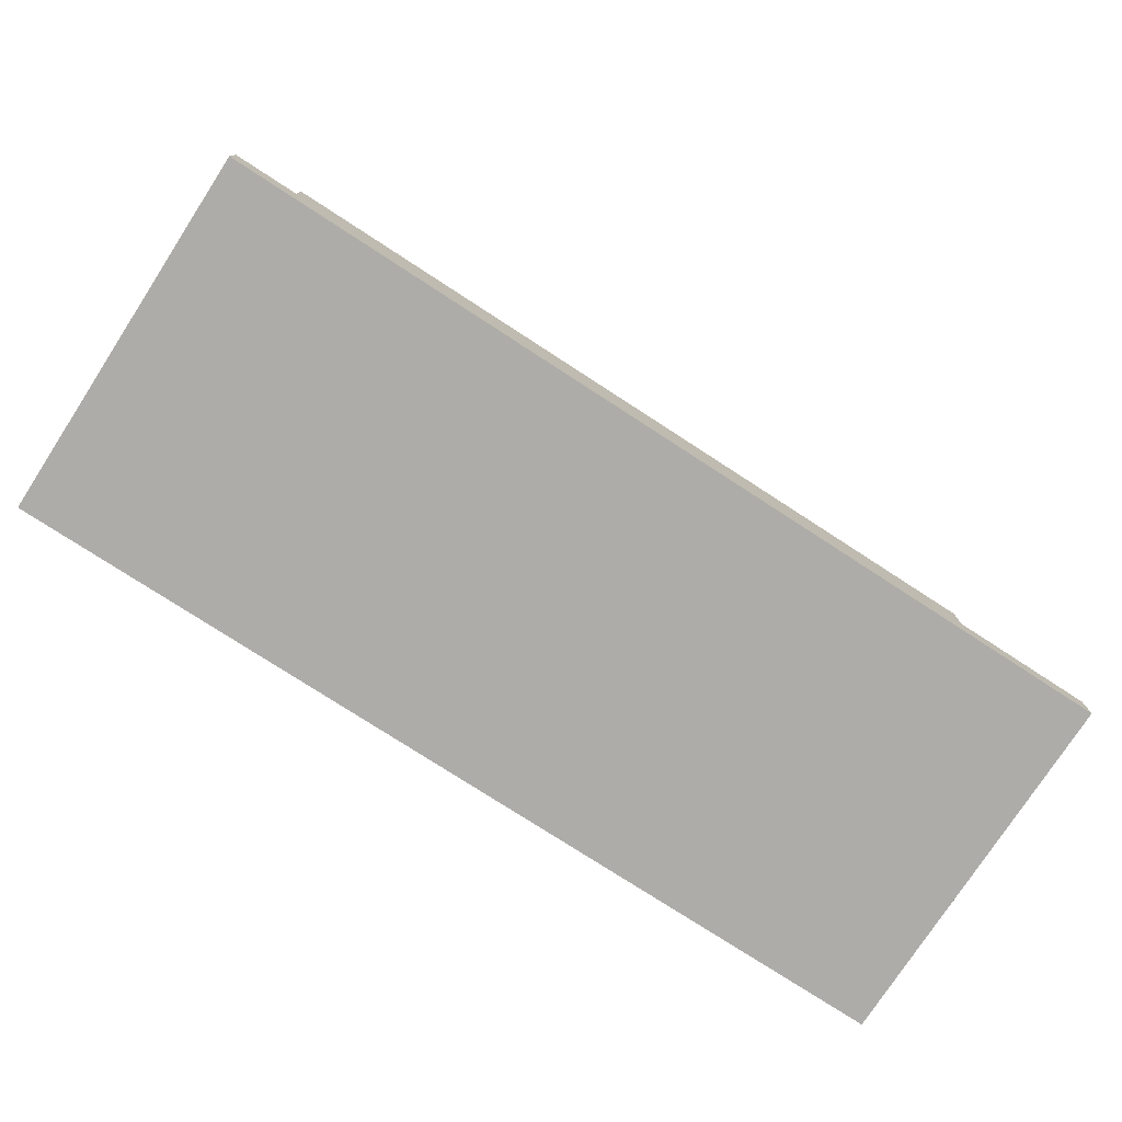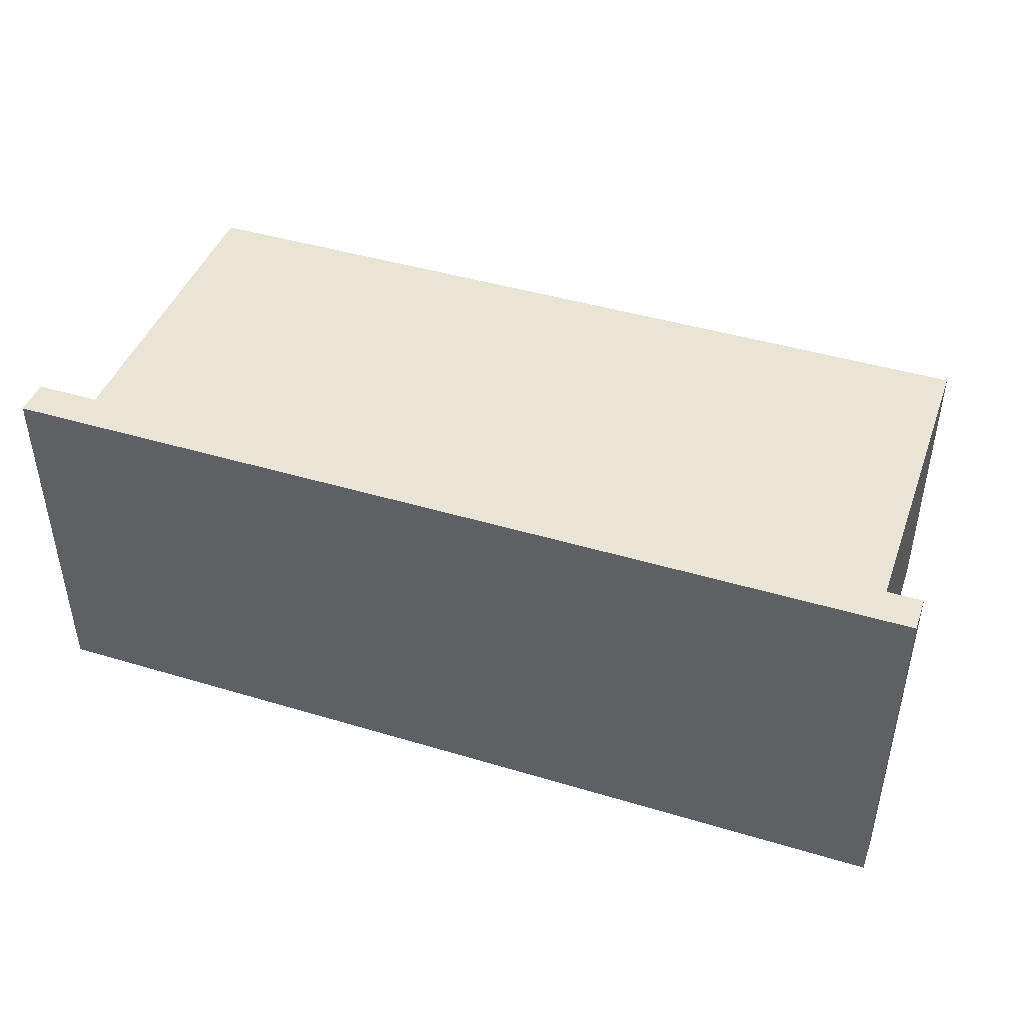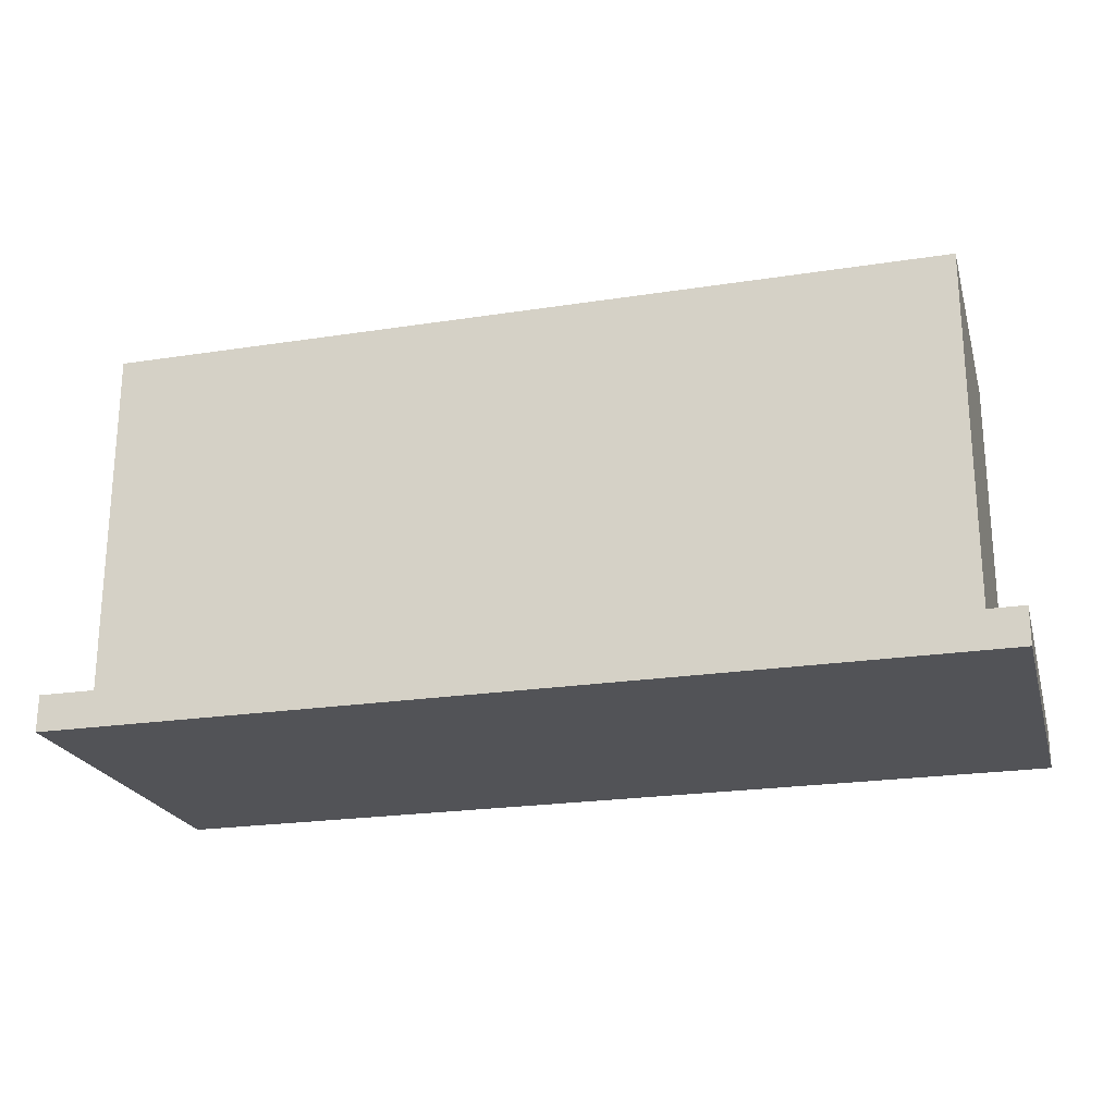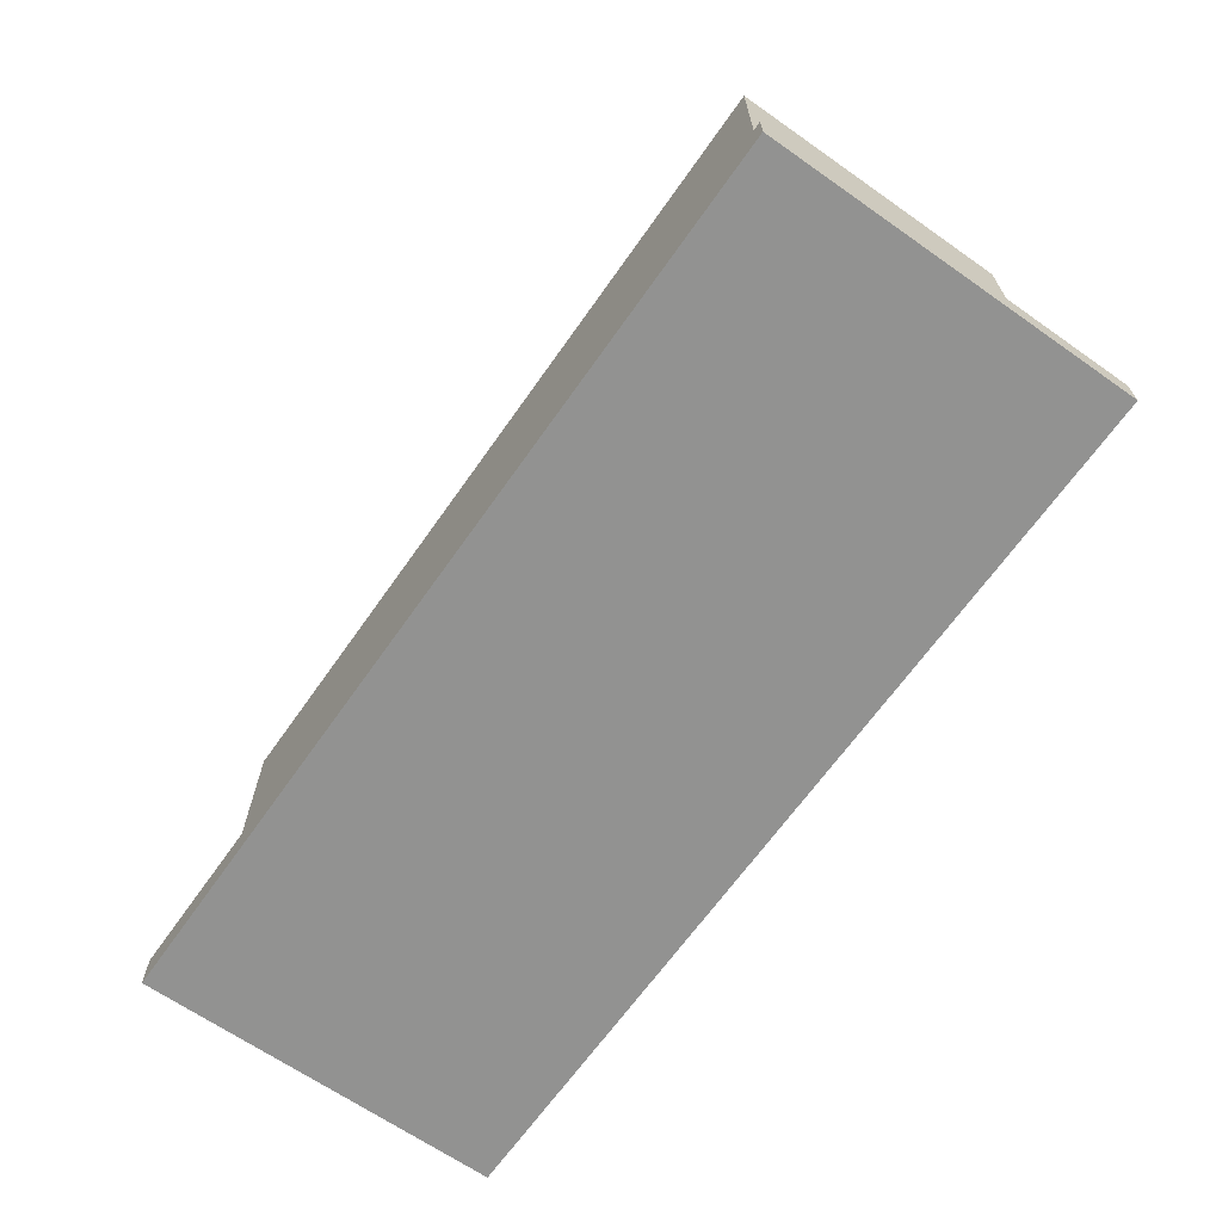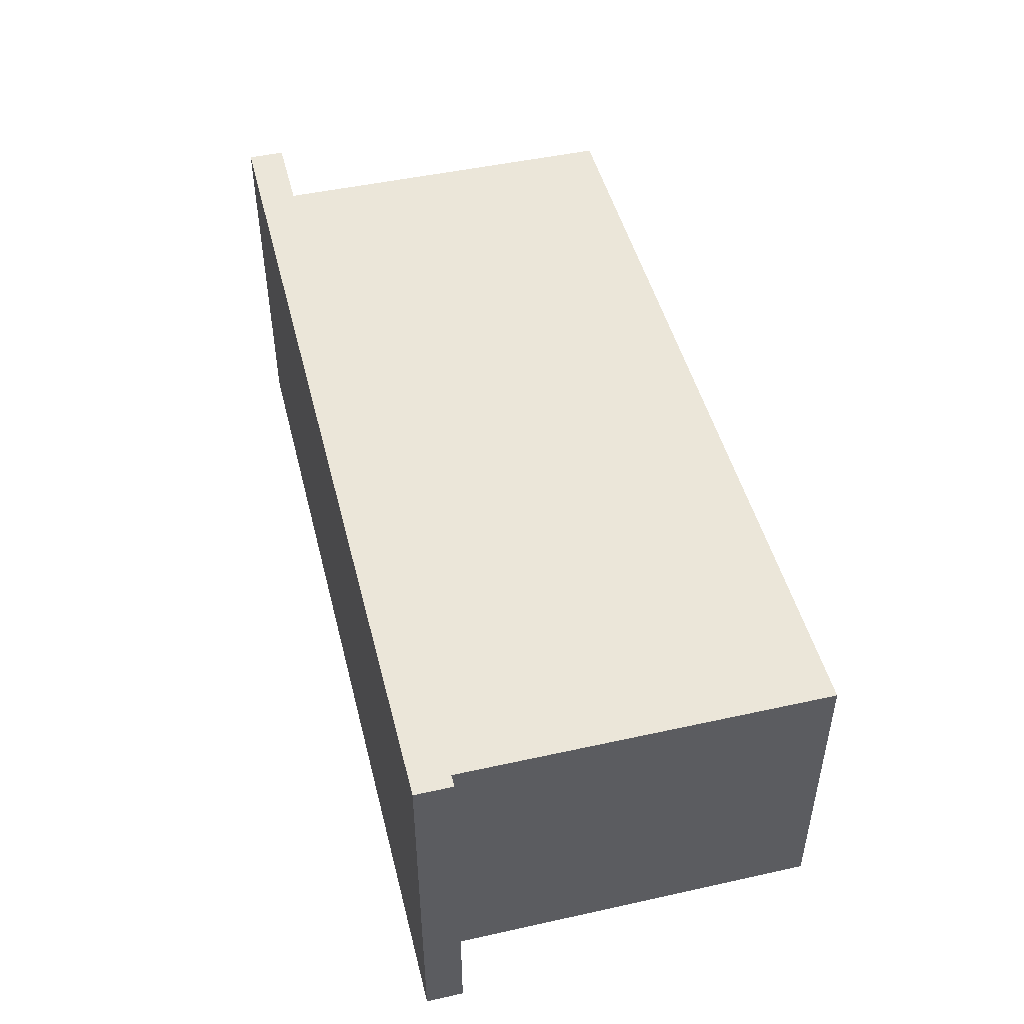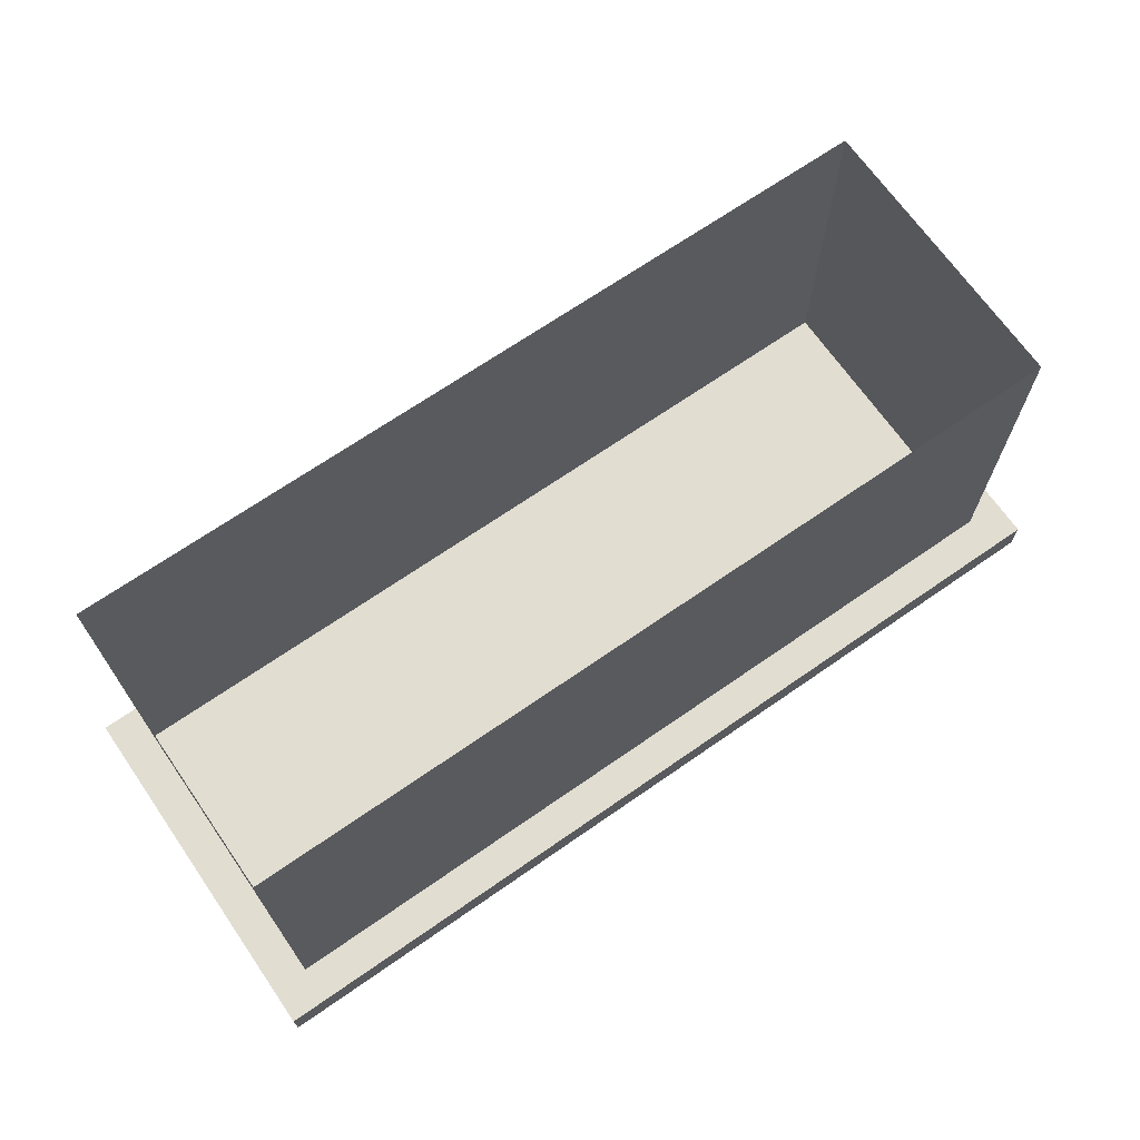
<metadata>
{"format":"obj","ext":"obj","renderer":"f3d","projection":"perspective","resolution":1024,"background":"white","views":[{"elev":-76.9,"azim":147.0,"up":"+Y"},{"elev":43.9,"azim":19.4,"up":"+Z"},{"elev":-22.4,"azim":-165.0,"up":"+Y"},{"elev":-66.2,"azim":54.9,"up":"+Y"},{"elev":47.7,"azim":76.0,"up":"+Z"},{"elev":68.7,"azim":-34.8,"up":"+Y"}]}
</metadata>
<code>
o FEP-S6P-Radiator
g FEP-S6P-Radiator
v -0.575 -0.275 -0.2
v -0.575 -0.275 0.2
v 0.575 -0.275 -0.2
v 0.575 -0.275 0.2
v -0.575 0.275 -0.2
v -0.575 0.275 0.2
v -0.575 -0.225 -0.2
v -0.575 -0.225 0.2
v 0.575 0.275 -0.2
v 0.575 -0.225 -0.2
v 0.575 0.275 0.2
v 0.575 -0.225 0.2
v -0.625 -0.225 -0.25
v -0.625 -0.225 0.25
v -0.625 -0.275 -0.25
v -0.625 -0.275 0.25
v 0.625 -0.225 -0.25
v 0.625 -0.275 -0.25
v 0.625 -0.225 0.25
v 0.625 -0.275 0.25
f 3 4 2 1
f 7 8 6 5
f 10 7 5 9
f 8 12 11 6
f 12 10 9 11
f 15 16 14 13
f 18 15 13 17
f 16 20 19 14
f 20 18 17 19
f 17 13 7 10
f 18 20 4 3
f 15 18 3 1
f 13 14 8 7
f 16 15 1 2
f 14 19 12 8
f 20 16 2 4
f 19 17 10 12

</code>
